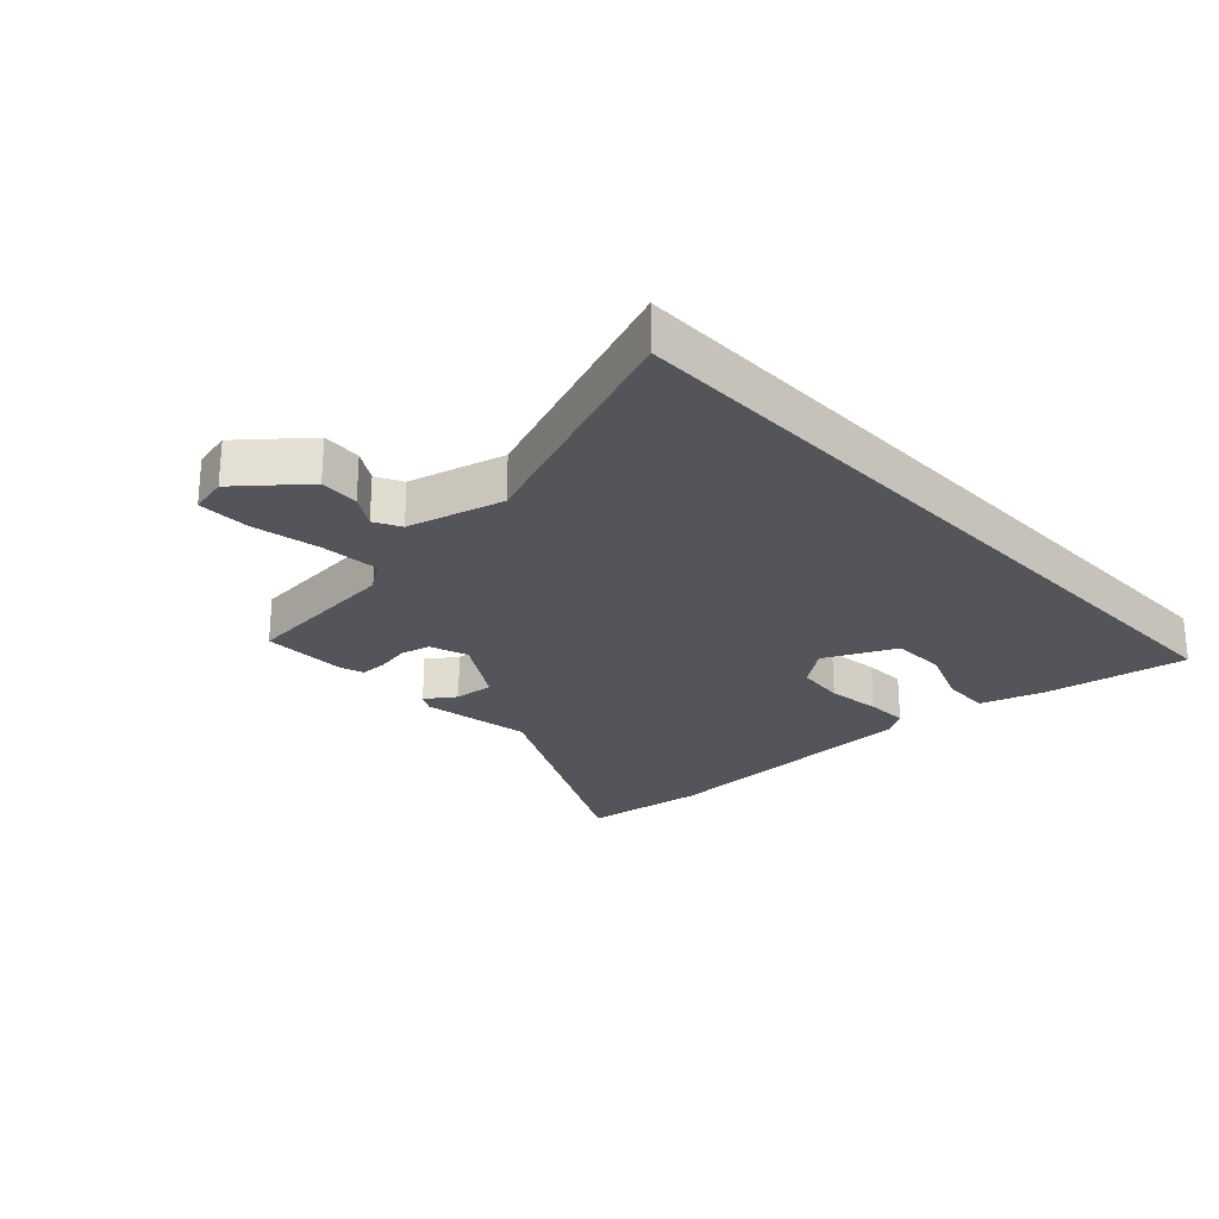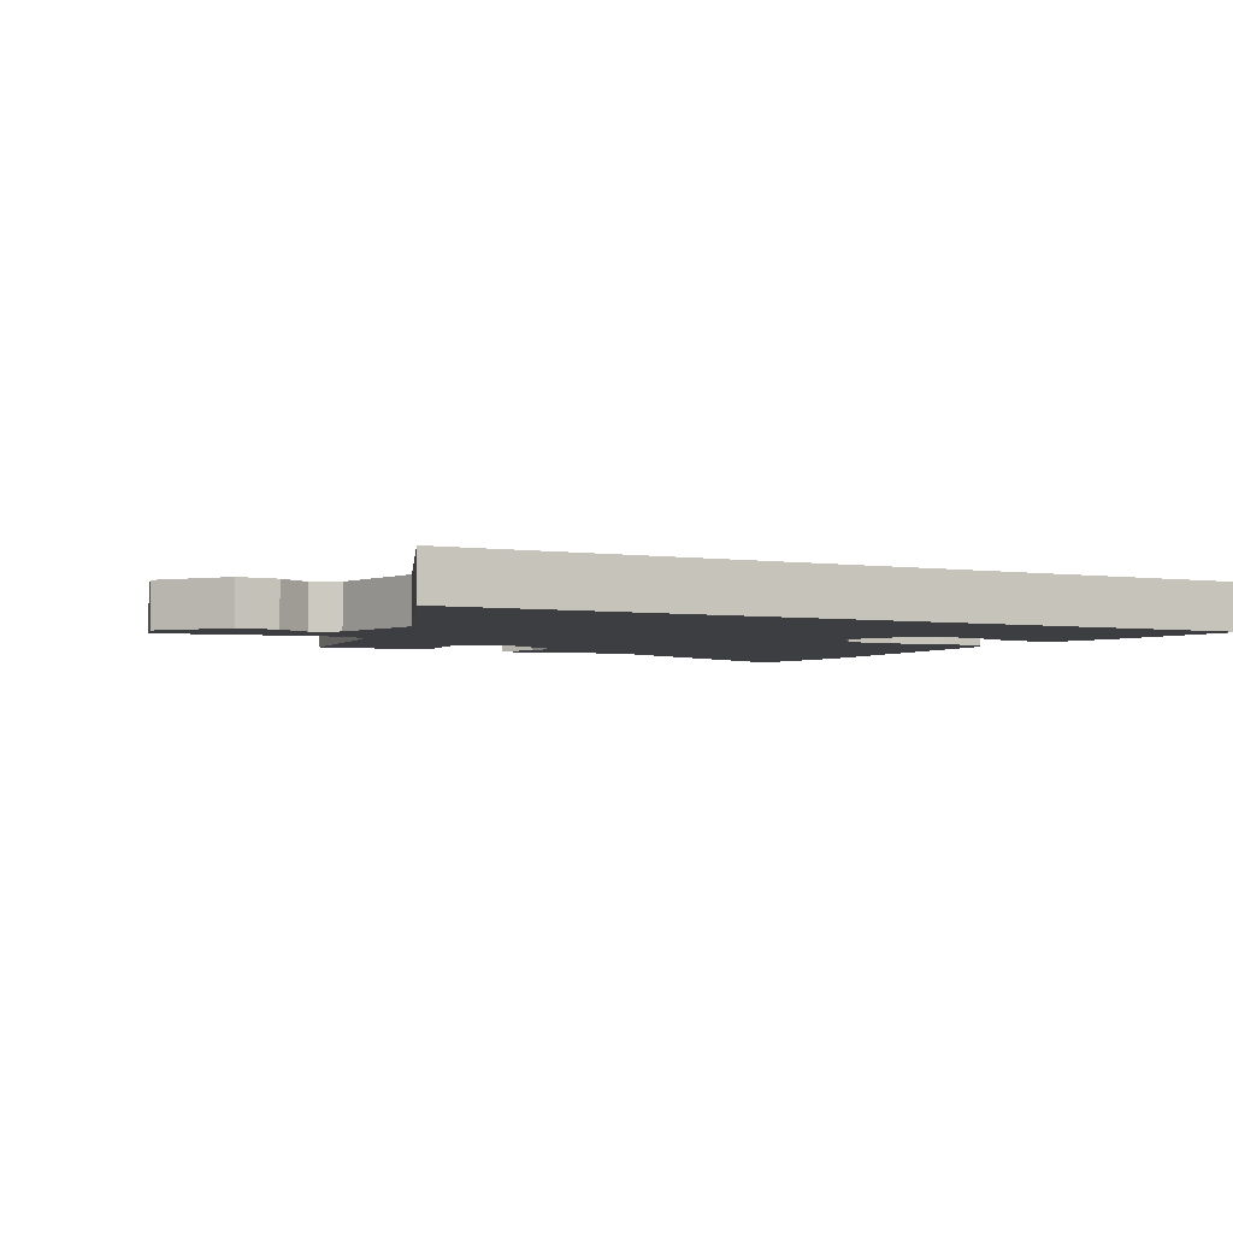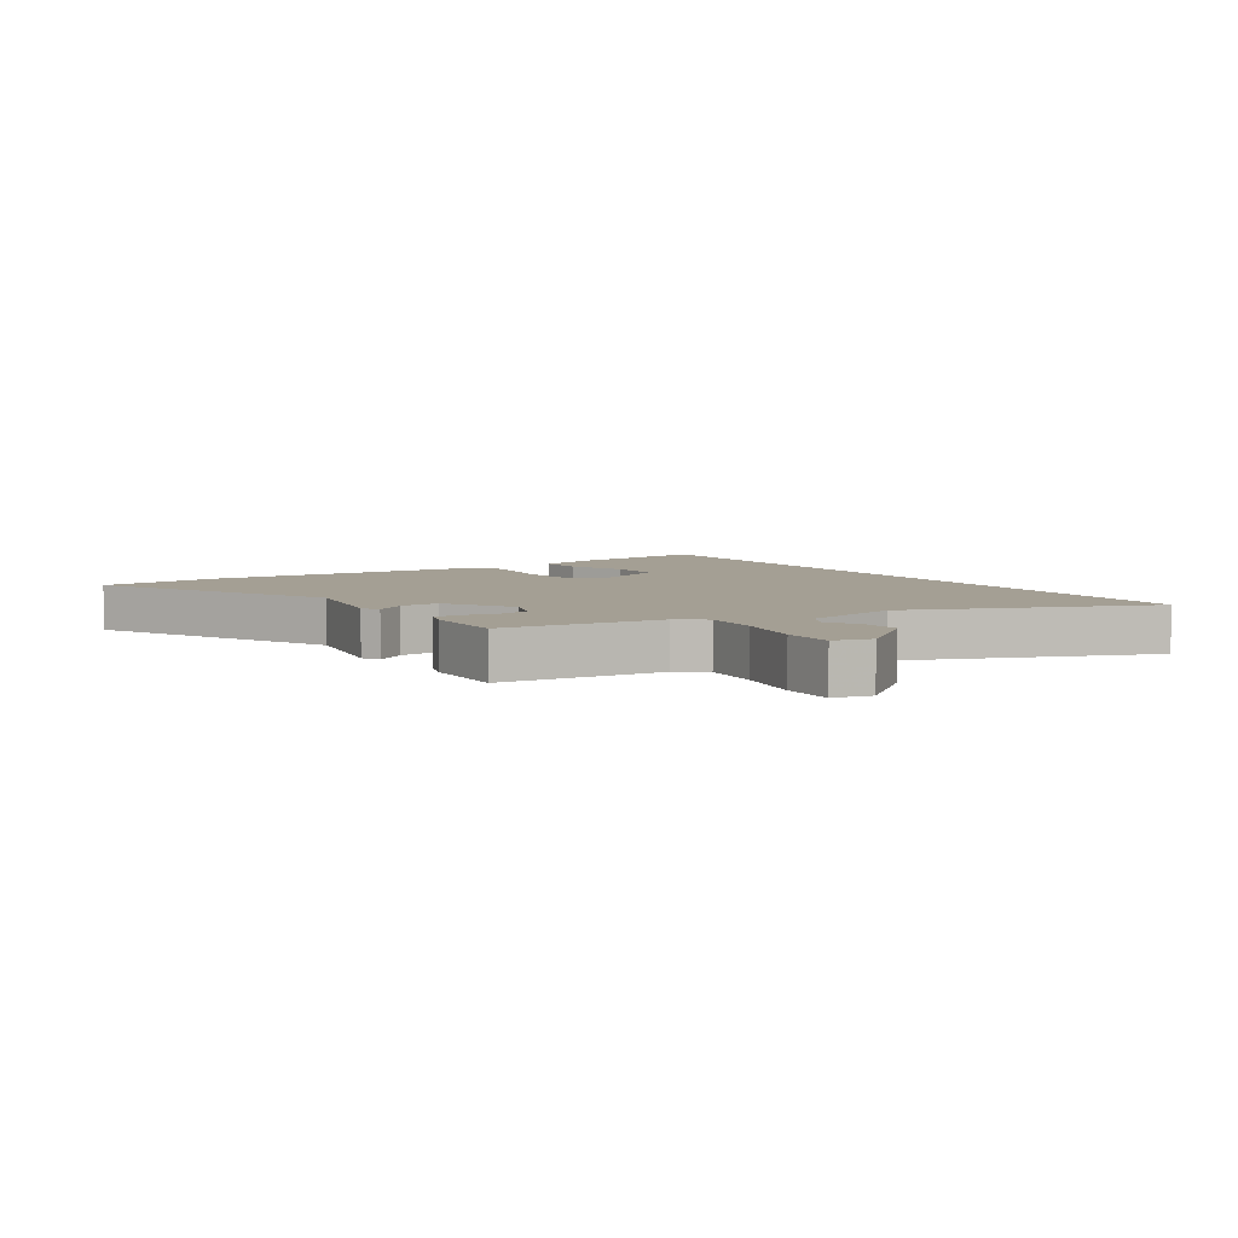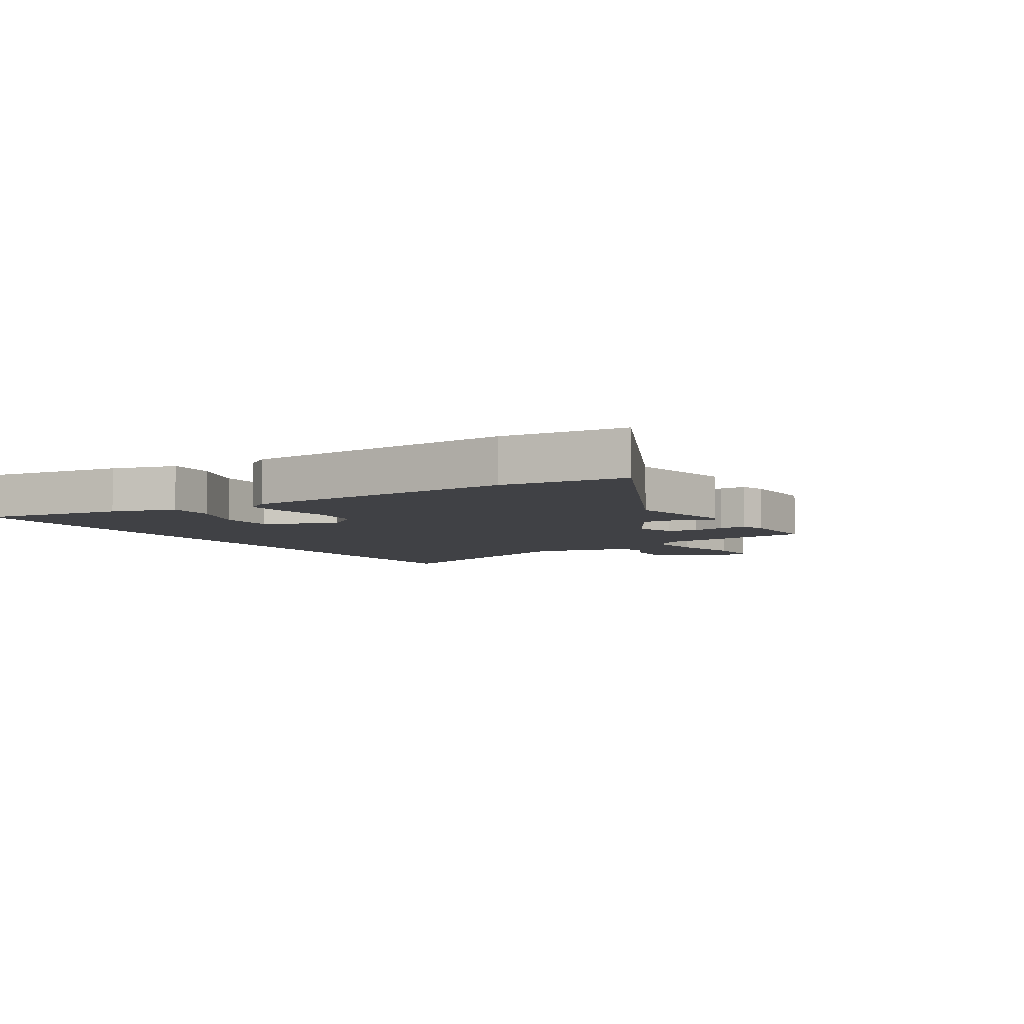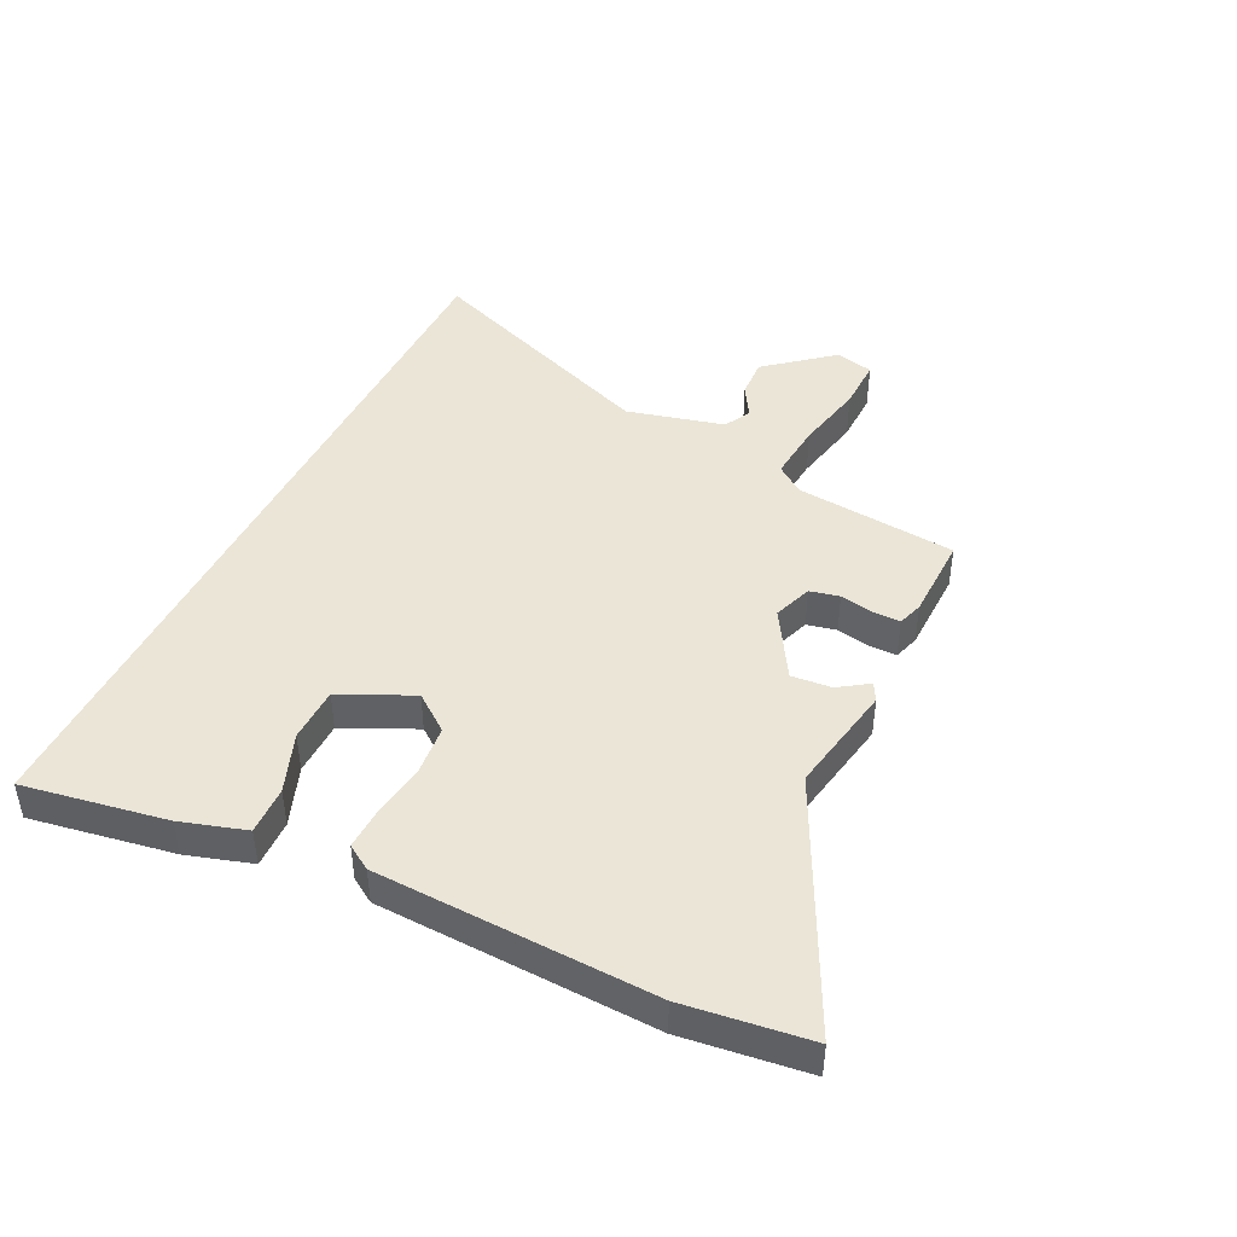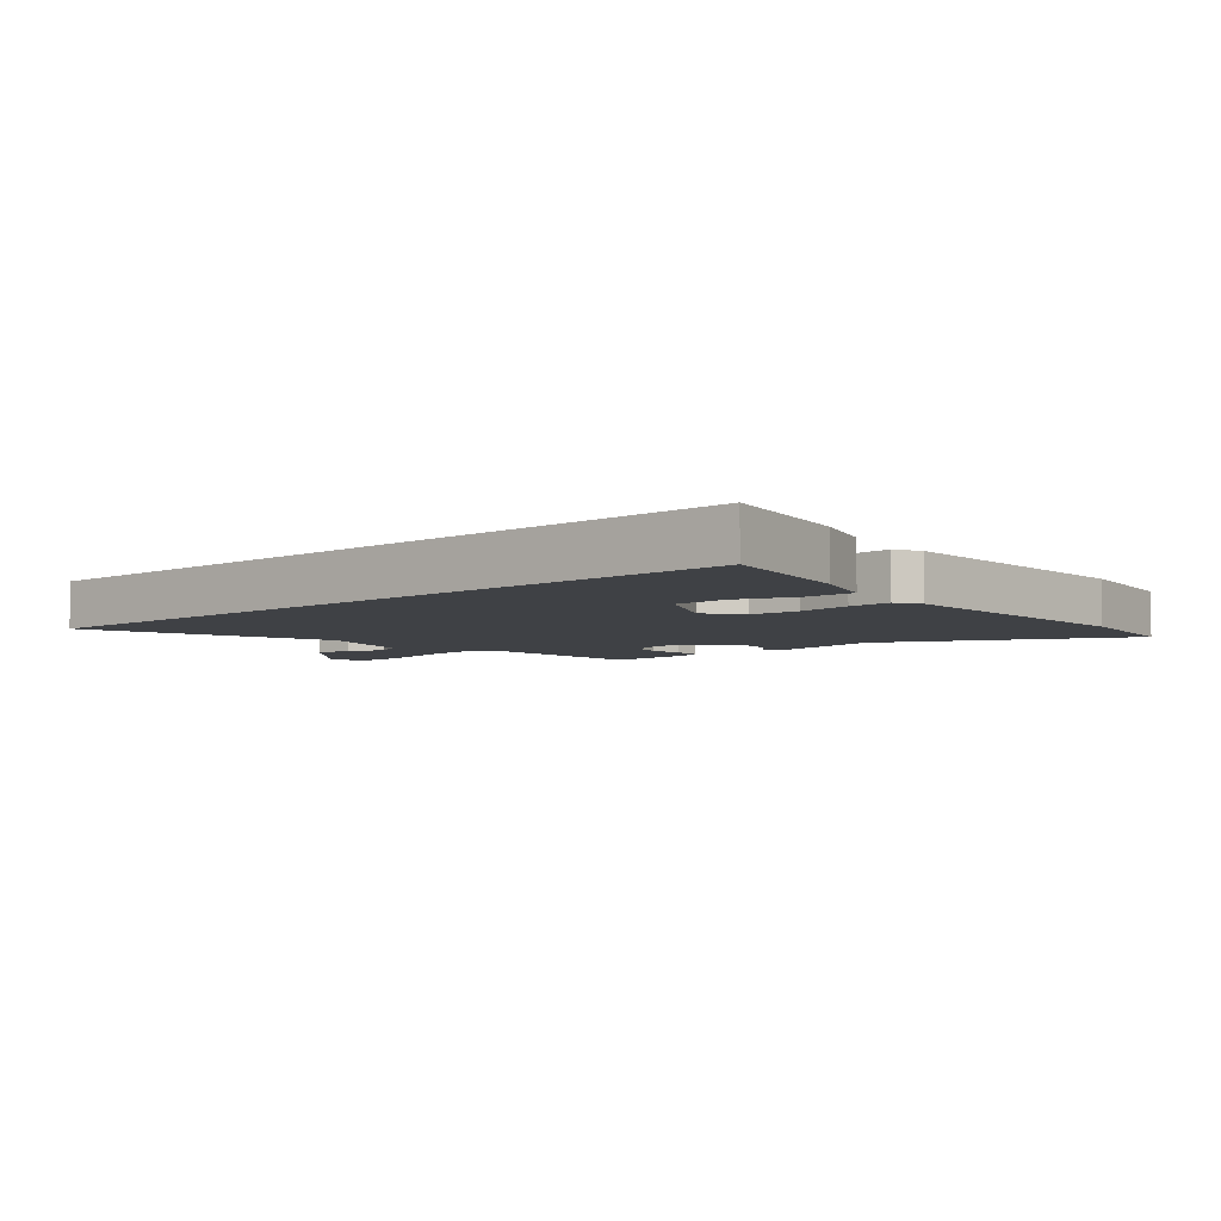
<metadata>
{"format":"obj","ext":"obj","renderer":"f3d","projection":"perspective","resolution":1024,"background":"white","views":[{"elev":-25.0,"azim":133.0,"up":"+Y"},{"elev":-3.6,"azim":153.5,"up":"+Y"},{"elev":5.5,"azim":57.6,"up":"+Y"},{"elev":-5.8,"azim":-57.0,"up":"+Y"},{"elev":44.4,"azim":-63.6,"up":"+Y"},{"elev":-5.6,"azim":-139.4,"up":"+Y"}]}
</metadata>
<code>
v 0.661 0.07 -0.5
v -0.576 0.07 -0.5
v -0.535 0.07 -0.268
v -0.502 0.07 -0.163
v -0.424 0.07 -0.166
v -0.328 0.07 -0.203
v -0.239 0.07 -0.202
v -0.184 0.07 -0.086
v -0.229 0.07 -0.026
v -0.309 0.07 -0.018
v -0.397 0.07 -0.03
v -0.466 0.07 -0.032
v -0.491 0.07 0.008
v -0.506 0.07 0.457
v -0.479 0.07 0.659
v -0.086 0.07 0.463
v 0.094 0.07 0.495
v 0.123 0.07 0.479
v 0.09 0.07 0.431
v 0.084 0.07 0.366
v 0.194 0.07 0.299
v 0.257 0.07 0.321
v 0.268 0.07 0.369
v 0.258 0.07 0.424
v 0.258 0.07 0.468
v 0.299 0.07 0.481
v 0.436 0.07 0.483
v 0.46 0.07 0.22
v 0.493 0.07 0.174
v 0.588 0.07 0.182
v 0.701 0.07 0.205
v 0.786 0.07 0.206
v 0.8 0.07 0.144
v 0.712 0.07 0.039
v 0.647 0.07 0.043
v 0.596 0.07 0.074
v 0.553 0.07 0.051
v 0.512 0.07 -0.106
v 0.661 0 -0.5
v -0.576 0 -0.5
v -0.535 0 -0.268
v -0.502 0 -0.163
v -0.424 0 -0.166
v -0.328 0 -0.203
v -0.239 0 -0.202
v -0.184 0 -0.086
v -0.229 0 -0.026
v -0.309 0 -0.018
v -0.397 0 -0.03
v -0.466 0 -0.032
v -0.491 0 0.008
v -0.506 0 0.457
v -0.479 0 0.659
v -0.086 0 0.463
v 0.094 0 0.495
v 0.123 0 0.479
v 0.09 0 0.431
v 0.084 0 0.366
v 0.194 0 0.299
v 0.257 0 0.321
v 0.268 0 0.369
v 0.258 0 0.424
v 0.258 0 0.468
v 0.299 0 0.481
v 0.436 0 0.483
v 0.46 0 0.22
v 0.493 0 0.174
v 0.588 0 0.182
v 0.701 0 0.205
v 0.786 0 0.206
v 0.8 0 0.144
v 0.712 0 0.039
v 0.647 0 0.043
v 0.596 0 0.074
v 0.553 0 0.051
v 0.512 0 -0.106
f 33 34 35 36
f 31 32 33 36
f 30 31 36 37
f 29 30 37
f 28 29 37 38
f 26 27 28
f 23 24 25 26
f 22 23 26 28
f 21 22 28 38
f 16 17 18 19
f 16 19 20
f 10 11 12 13
f 9 10 13 14
f 8 9 14 15
f 3 4 5 6
f 3 6 7
f 2 3 7
f 1 2 7
f 38 1 7 8
f 16 20 21 38
f 8 15 16 38
f 74 73 72 71
f 74 71 70 69
f 75 74 69 68
f 75 68 67
f 76 75 67 66
f 66 65 64
f 64 63 62 61
f 66 64 61 60
f 76 66 60 59
f 57 56 55 54
f 58 57 54
f 51 50 49 48
f 52 51 48 47
f 53 52 47 46
f 44 43 42 41
f 45 44 41
f 45 41 40
f 45 40 39
f 46 45 39 76
f 76 59 58 54
f 76 54 53 46
f 1 39 40 2
f 2 40 41 3
f 3 41 42 4
f 4 42 43 5
f 5 43 44 6
f 6 44 45 7
f 7 45 46 8
f 8 46 47 9
f 9 47 48 10
f 10 48 49 11
f 11 49 50 12
f 12 50 51 13
f 13 51 52 14
f 14 52 53 15
f 15 53 54 16
f 16 54 55 17
f 17 55 56 18
f 18 56 57 19
f 19 57 58 20
f 20 58 59 21
f 21 59 60 22
f 22 60 61 23
f 23 61 62 24
f 24 62 63 25
f 25 63 64 26
f 26 64 65 27
f 27 65 66 28
f 28 66 67 29
f 29 67 68 30
f 30 68 69 31
f 31 69 70 32
f 32 70 71 33
f 33 71 72 34
f 34 72 73 35
f 35 73 74 36
f 36 74 75 37
f 37 75 76 38
f 38 76 39 1

</code>
